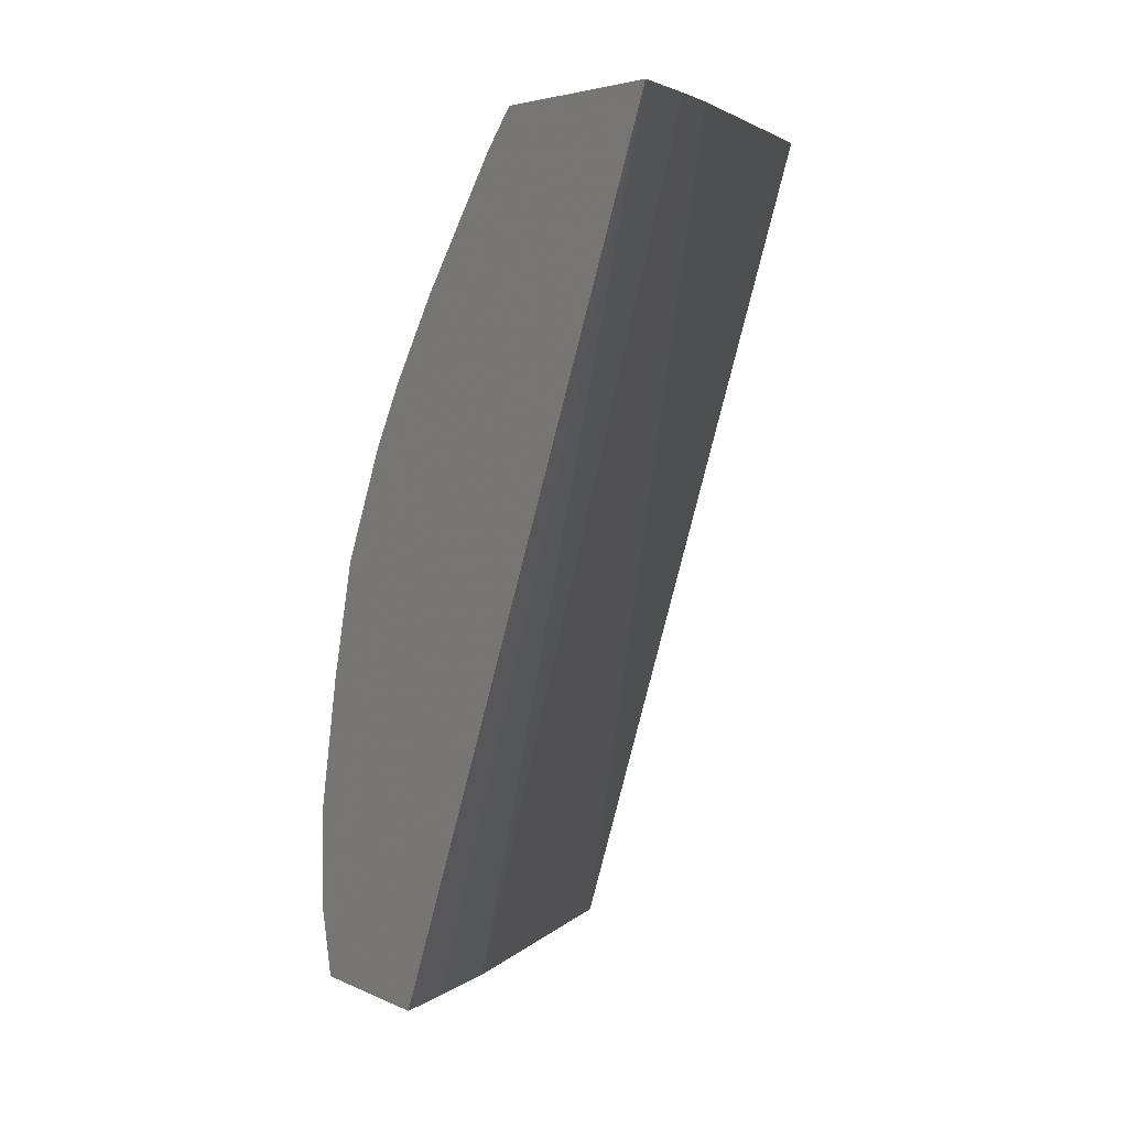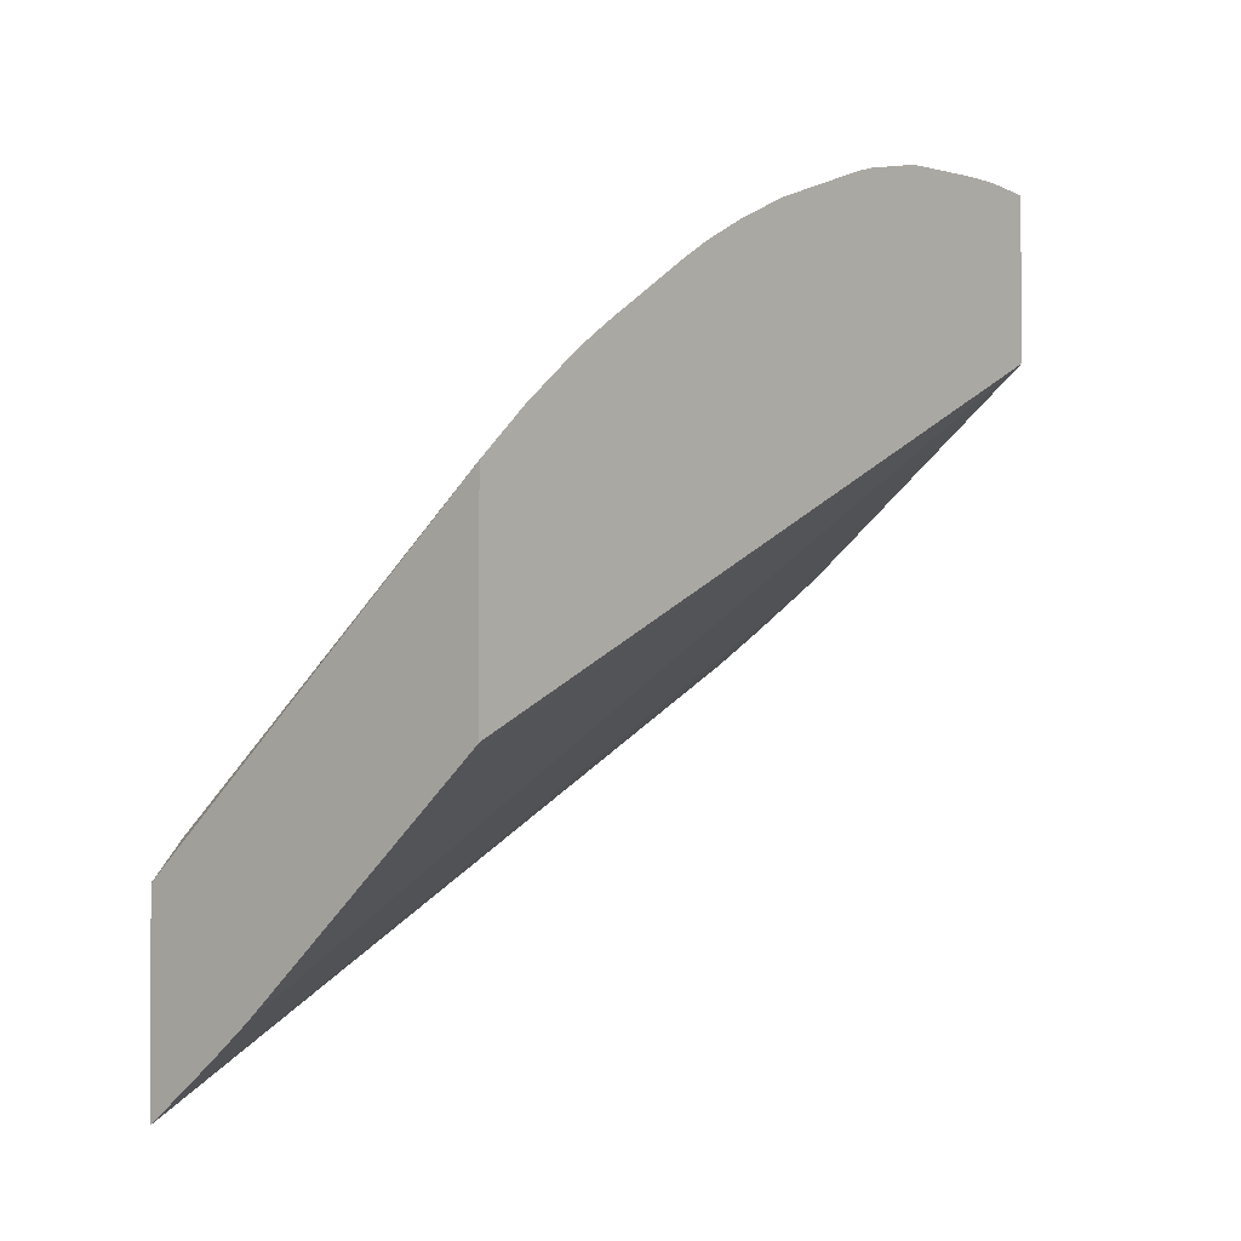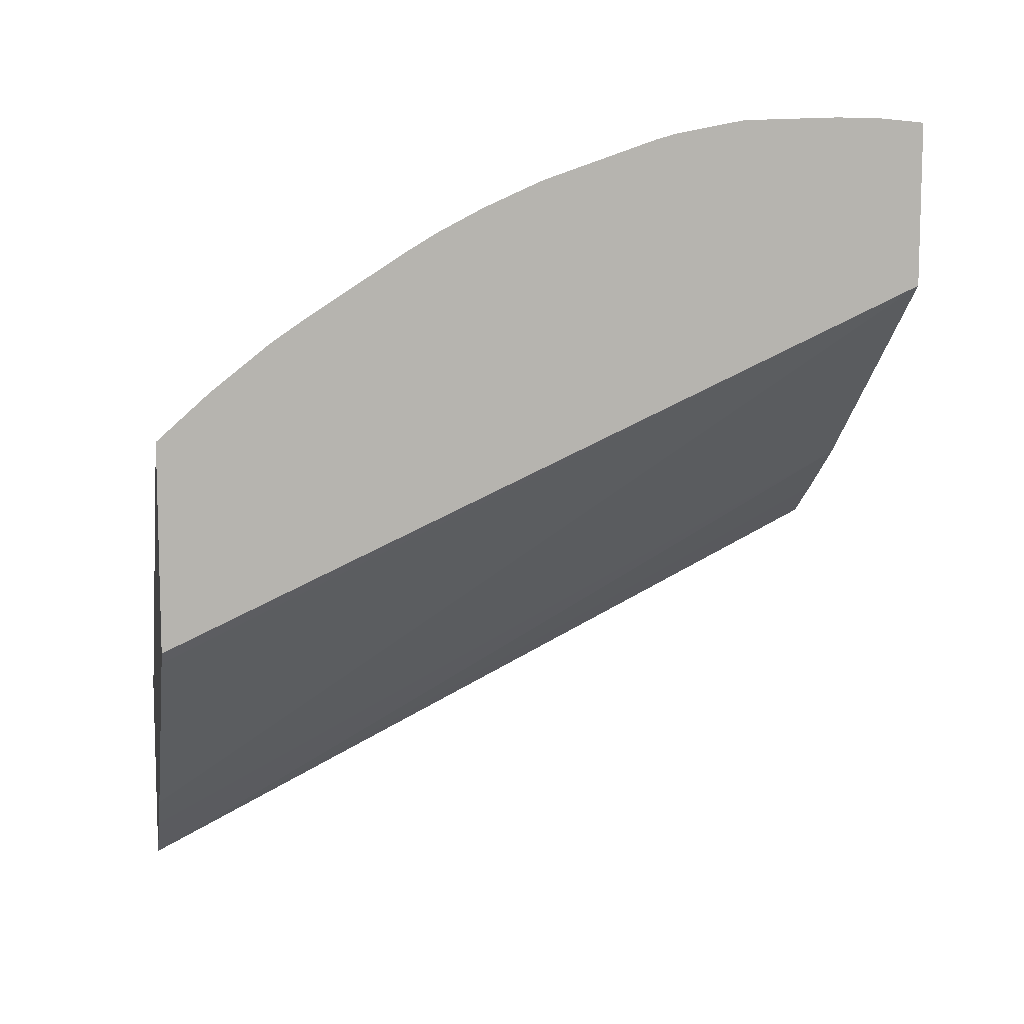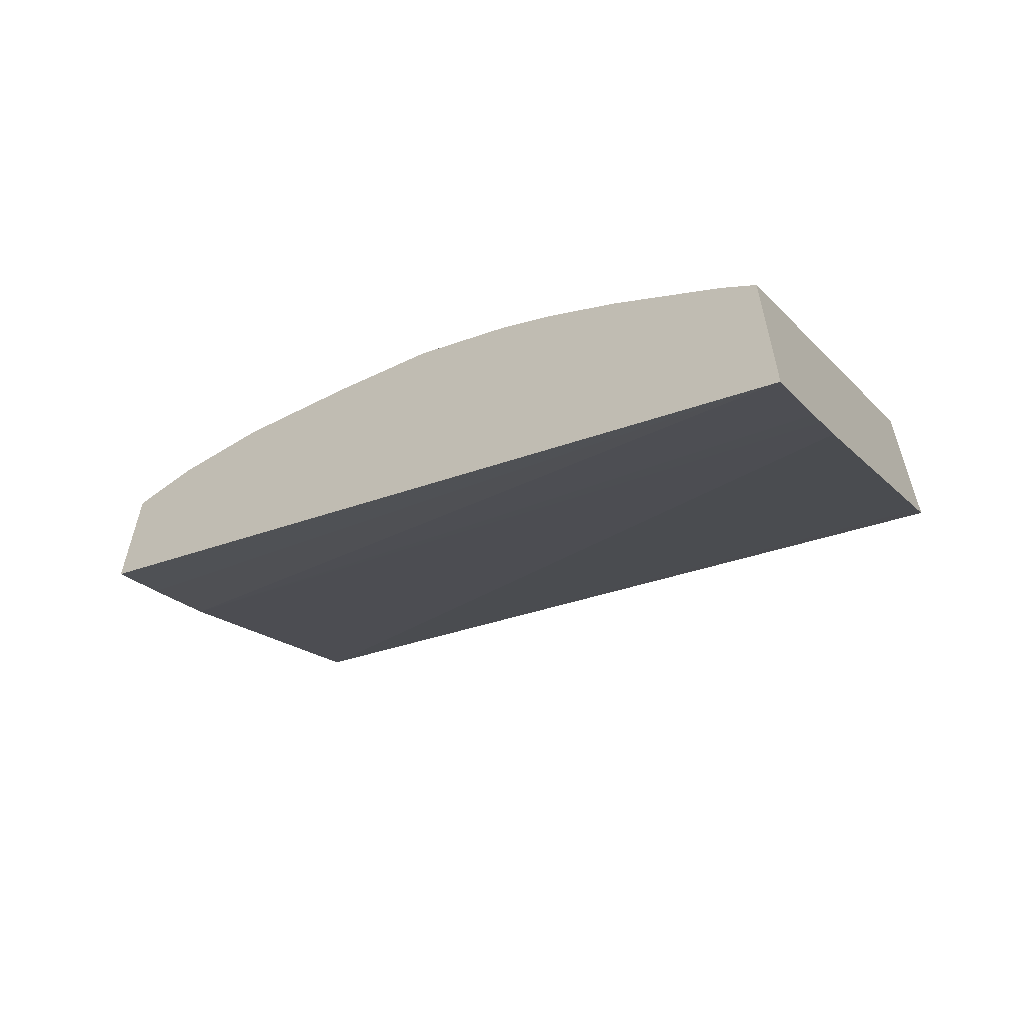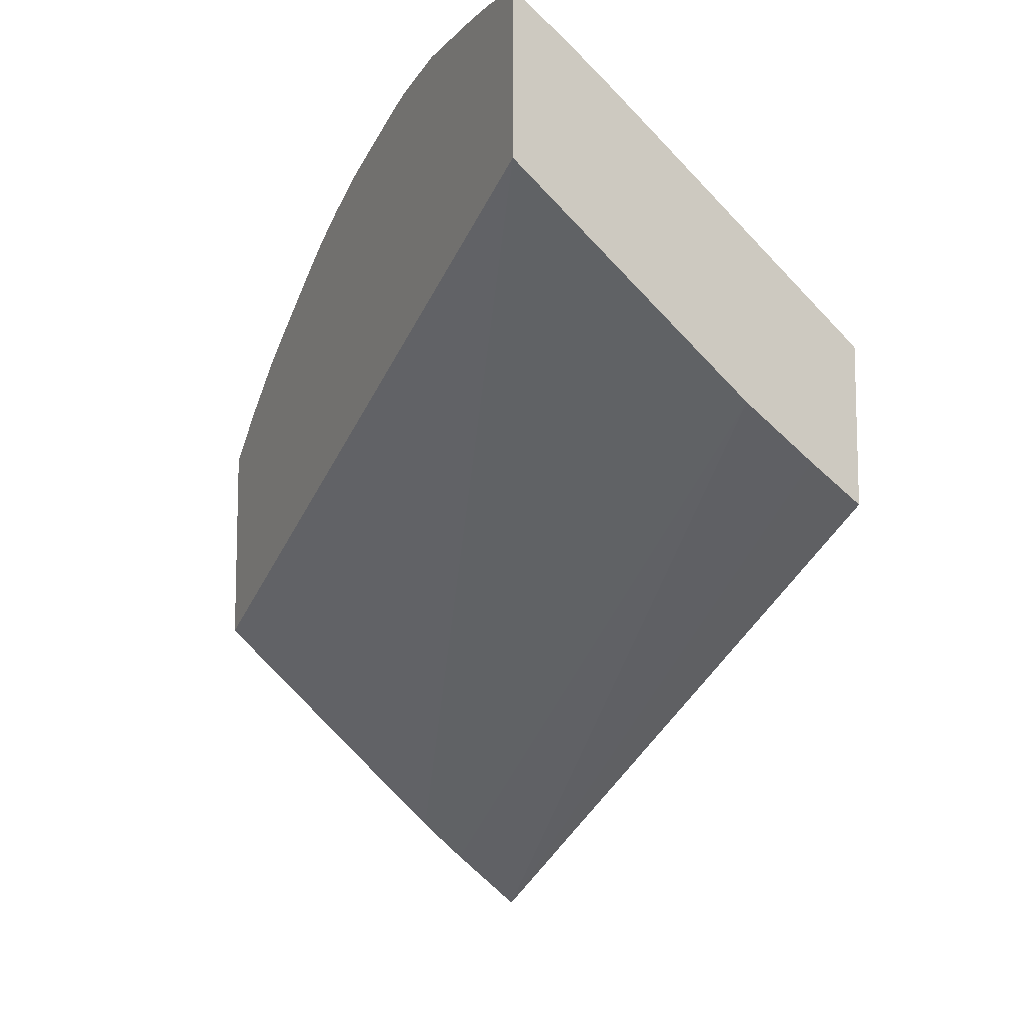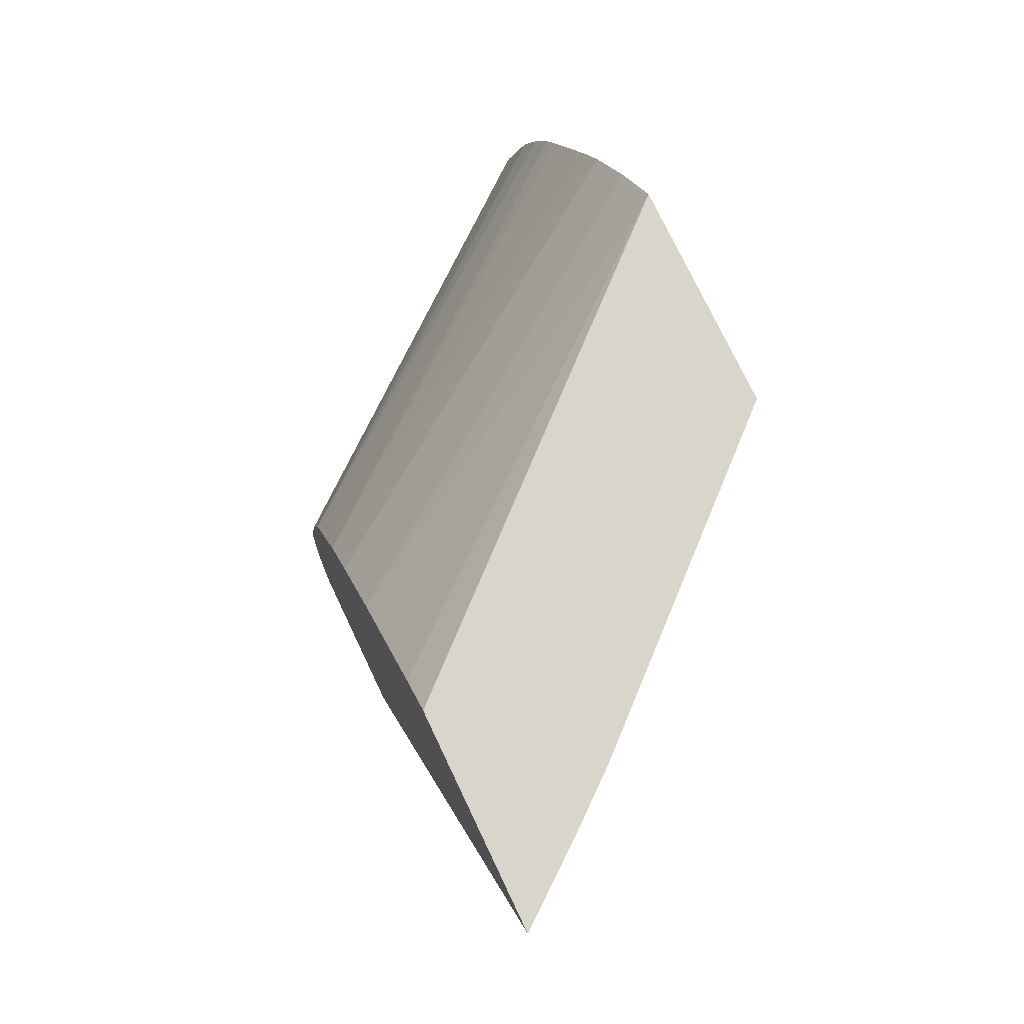
<metadata>
{"format":"obj","ext":"obj","renderer":"f3d","projection":"perspective","resolution":1024,"background":"white","views":[{"elev":3.8,"azim":-31.2,"up":"+Z"},{"elev":-1.0,"azim":39.7,"up":"+Y"},{"elev":9.6,"azim":78.8,"up":"+Y"},{"elev":-60.3,"azim":-57.1,"up":"+Y"},{"elev":-10.1,"azim":154.3,"up":"+Y"},{"elev":74.2,"azim":-25.3,"up":"+Z"}]}
</metadata>
<code>
v -0.01448 0.1197 0.04128
v -0.01448 0.1201 0.04084
v -0.01758 0.1181 0.04006
v -0.01758 0.1172 0.04099
v -0.01758 0.1169 0.04128
v -0.01448 0.118 0.04128
v -0.01448 0.1205 0.04034
v -0.01758 0.1186 0.03942
v -0.01758 0.1153 0.04128
v -0.0146 0.1179 0.04128
v -0.01448 0.1209 0.03481
v -0.01448 0.1207 0.04005
v -0.01758 0.1189 0.03894
v -0.01758 0.1184 0.03481
v -0.01713 0.1188 0.03481
v -0.01653 0.1192 0.03481
v -0.01699 0.1157 0.04128
v -0.01659 0.1161 0.04128
v -0.01448 0.1223 0.03481
v -0.01683 0.1159 0.04128
v -0.01448 0.1208 0.03995
v -0.01758 0.1194 0.03808
v -0.01448 0.1212 0.03922
v -0.01448 0.1214 0.03897
v -0.01758 0.1198 0.03481
v -0.01494 0.1219 0.03481
v -0.01465 0.1222 0.03524
v -0.01448 0.1223 0.03524
v -0.01758 0.1196 0.03716
v -0.01448 0.1216 0.03859
v -0.01448 0.1218 0.03812
v -0.01448 0.1218 0.03807
v -0.01448 0.1219 0.03783
v -0.01448 0.1221 0.03714
v -0.01758 0.1199 0.03533
v -0.01574 0.1213 0.03481
v -0.01526 0.1217 0.03481
v -0.0153 0.1217 0.03524
v -0.01448 0.1223 0.03559
v -0.01448 0.1222 0.03697
v -0.01758 0.1199 0.03612
v -0.01758 0.1199 0.03609
v -0.01578 0.1213 0.03524
v -0.01448 0.1223 0.03638
f 1 2 3
f 1 3 4
f 1 4 5
f 1 5 9
f 1 9 17
f 1 17 20
f 1 20 18
f 1 18 10
f 1 10 6
f 1 6 11
f 1 11 19
f 1 19 28
f 1 28 39
f 1 39 44
f 1 44 40
f 1 40 34
f 1 34 33
f 1 33 32
f 1 32 31
f 1 31 30
f 1 30 24
f 1 24 23
f 1 23 21
f 1 21 12
f 1 12 7
f 1 7 2
f 2 7 8
f 2 8 3
f 3 8 13
f 3 13 22
f 3 22 29
f 3 29 41
f 3 41 42
f 3 42 35
f 3 35 25
f 3 25 14
f 3 14 9
f 3 9 5
f 3 5 4
f 6 10 11
f 7 12 8
f 8 12 13
f 9 14 15
f 9 15 16
f 9 16 17
f 10 18 11
f 11 18 20
f 11 20 16
f 11 16 15
f 11 15 14
f 11 14 25
f 11 25 36
f 11 36 37
f 11 37 26
f 11 26 19
f 12 21 13
f 13 21 23
f 13 23 24
f 13 24 22
f 16 20 17
f 19 26 27
f 19 27 28
f 22 24 30
f 22 30 31
f 22 31 32
f 22 32 33
f 22 33 34
f 22 34 29
f 25 35 36
f 26 37 38
f 26 38 27
f 27 39 28
f 27 38 39
f 29 34 40
f 29 40 41
f 35 42 38
f 35 38 43
f 35 43 37
f 35 37 36
f 37 43 38
f 38 44 39
f 38 42 44
f 40 44 41
f 41 44 42

</code>
